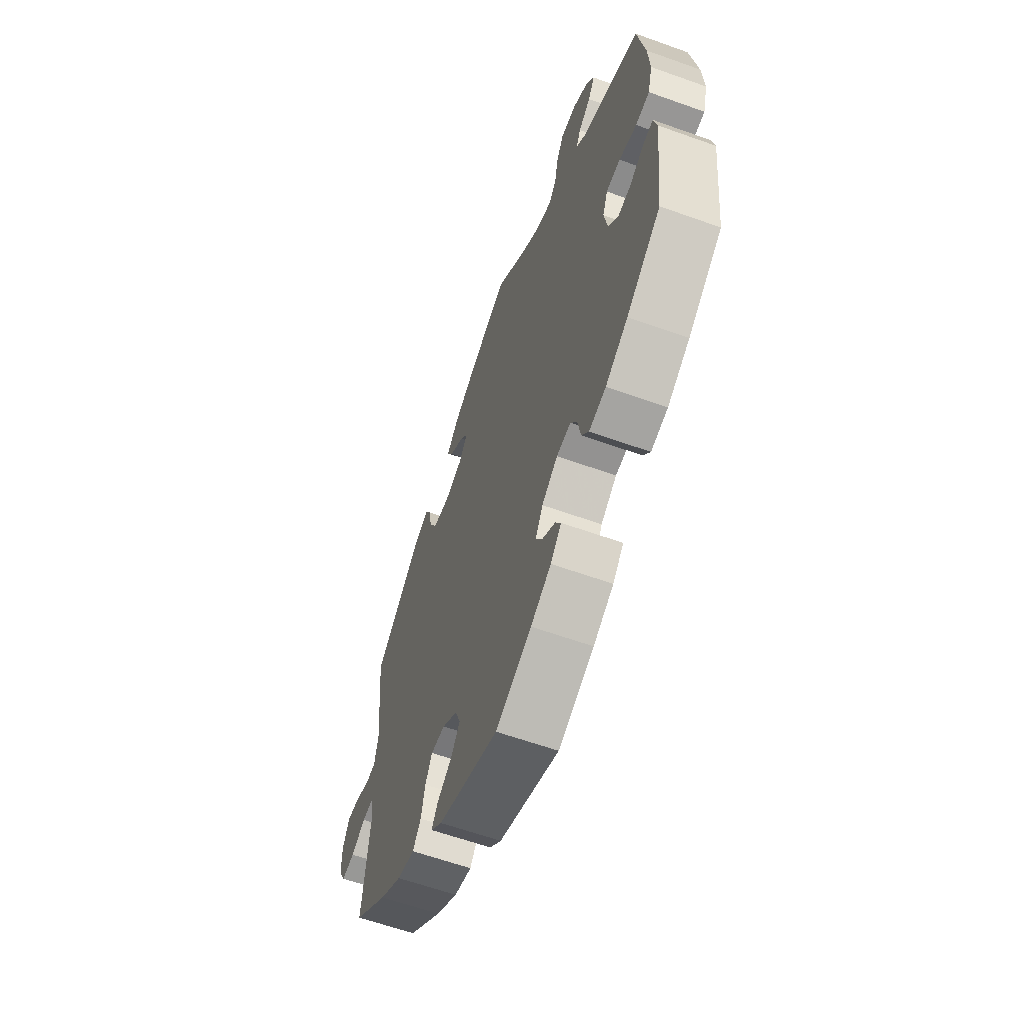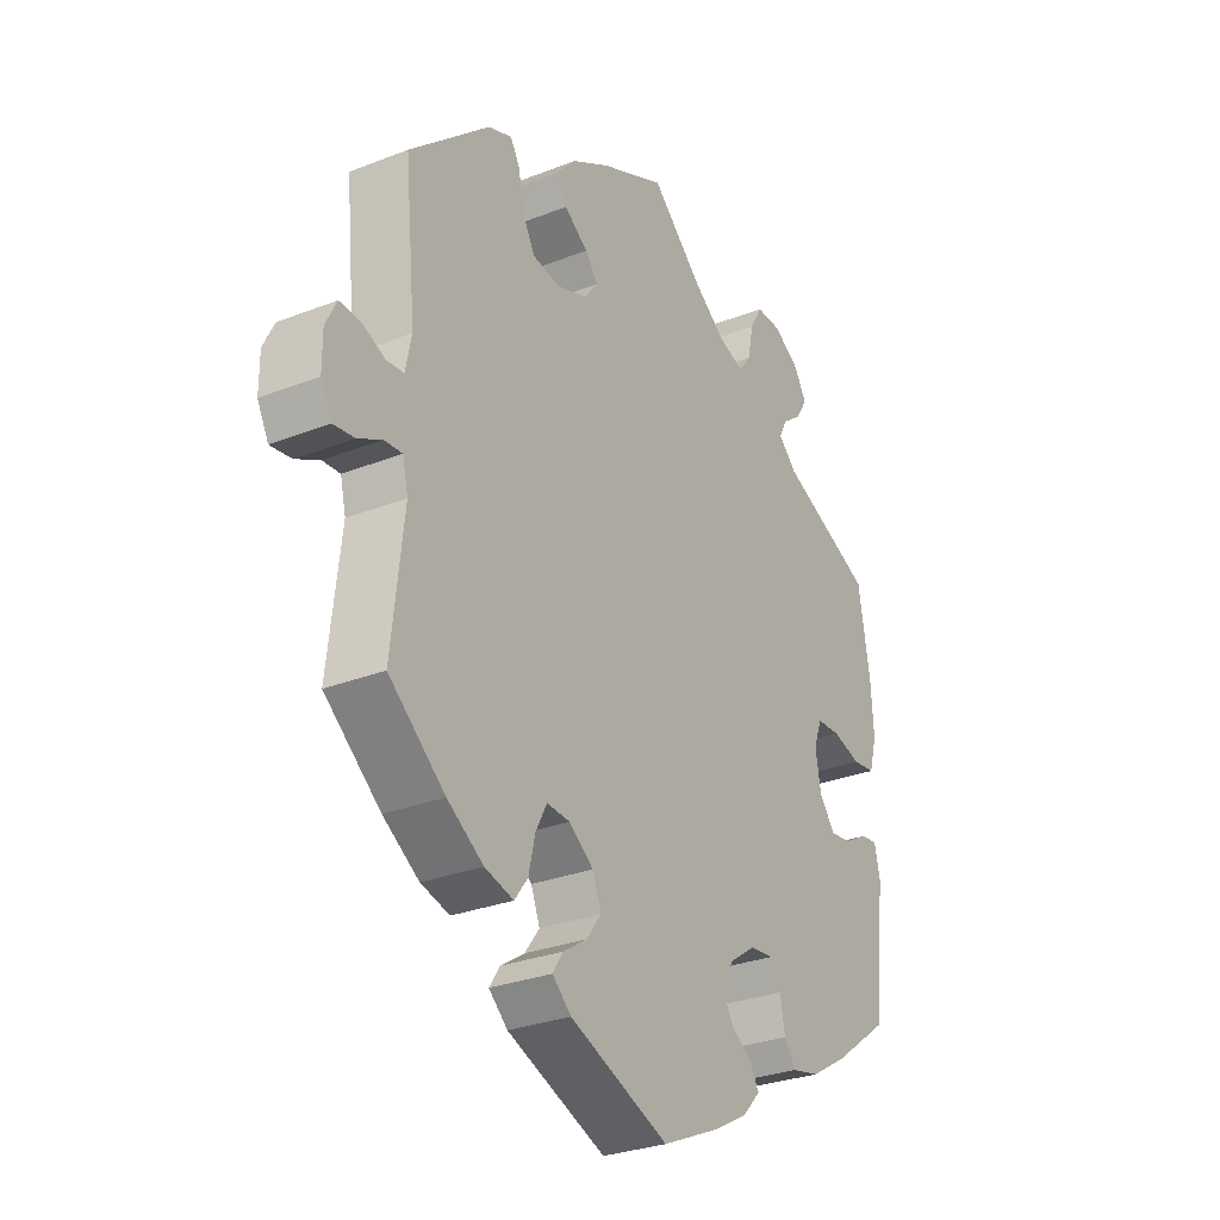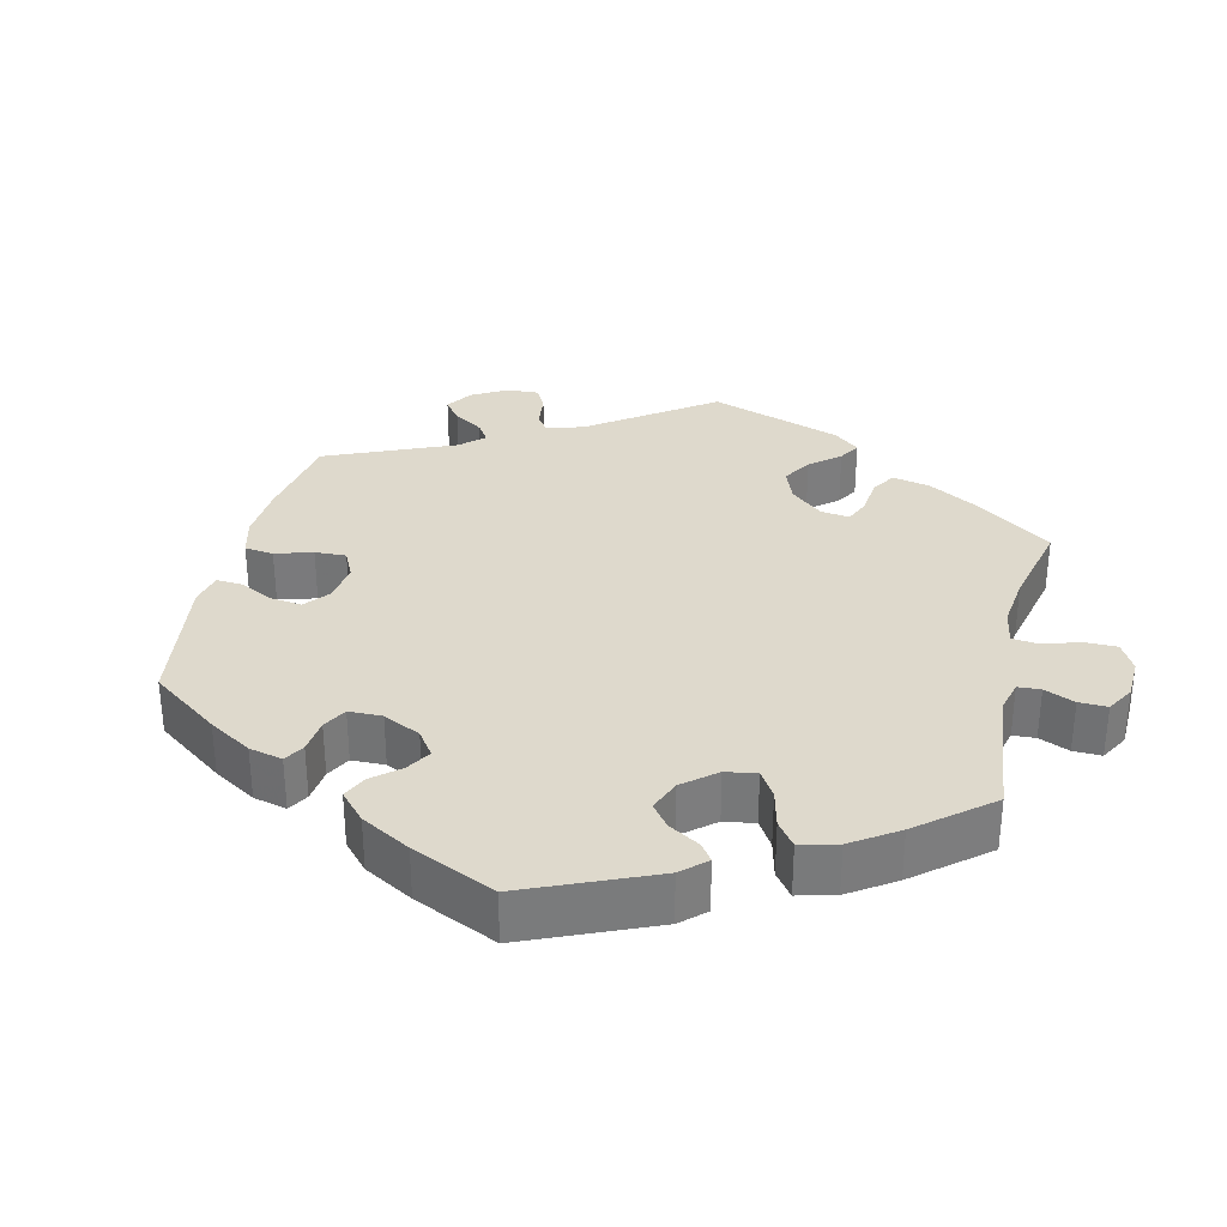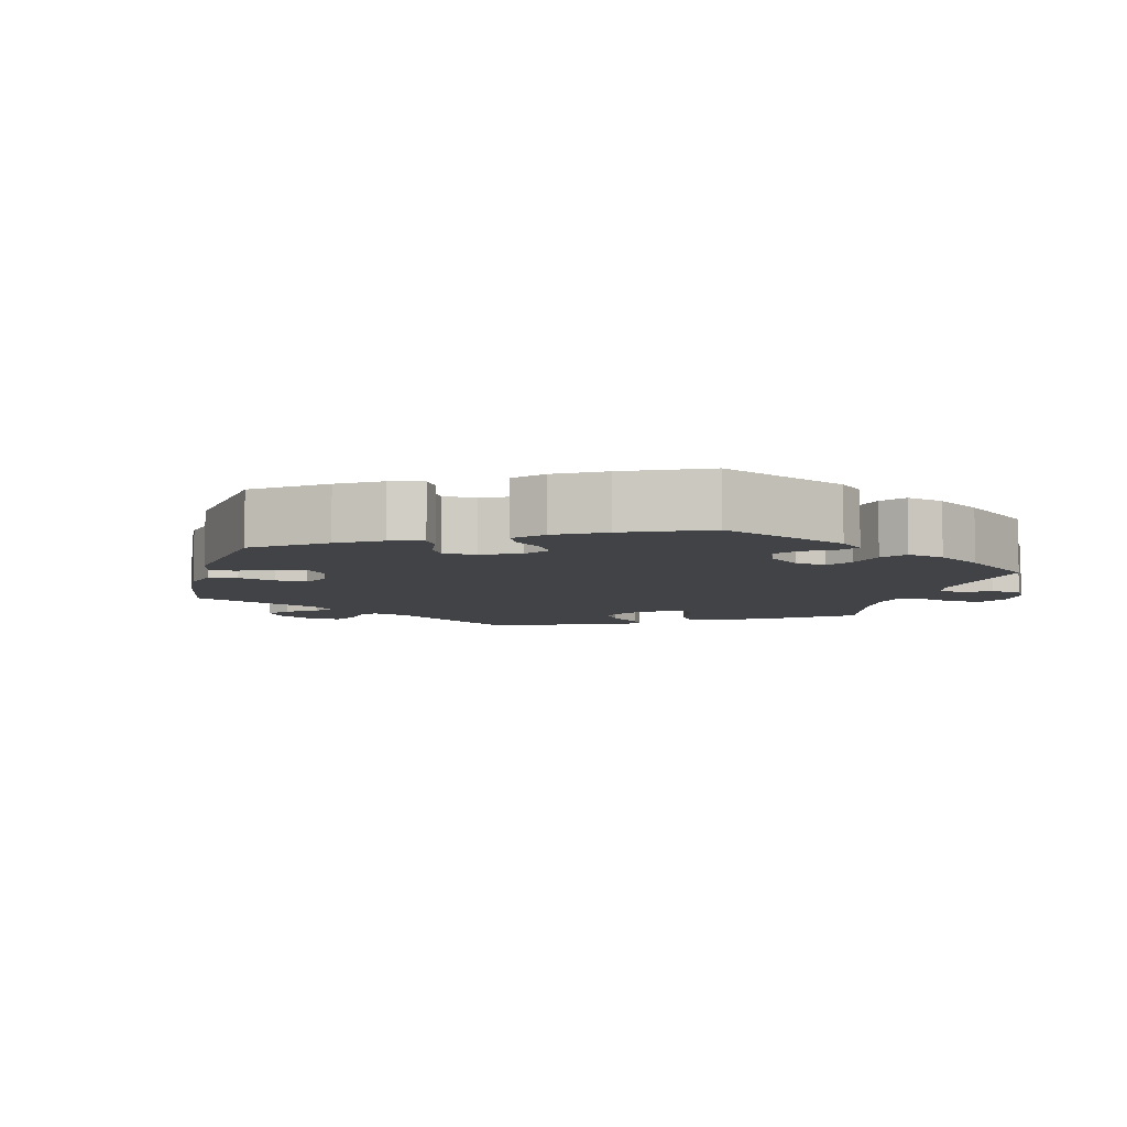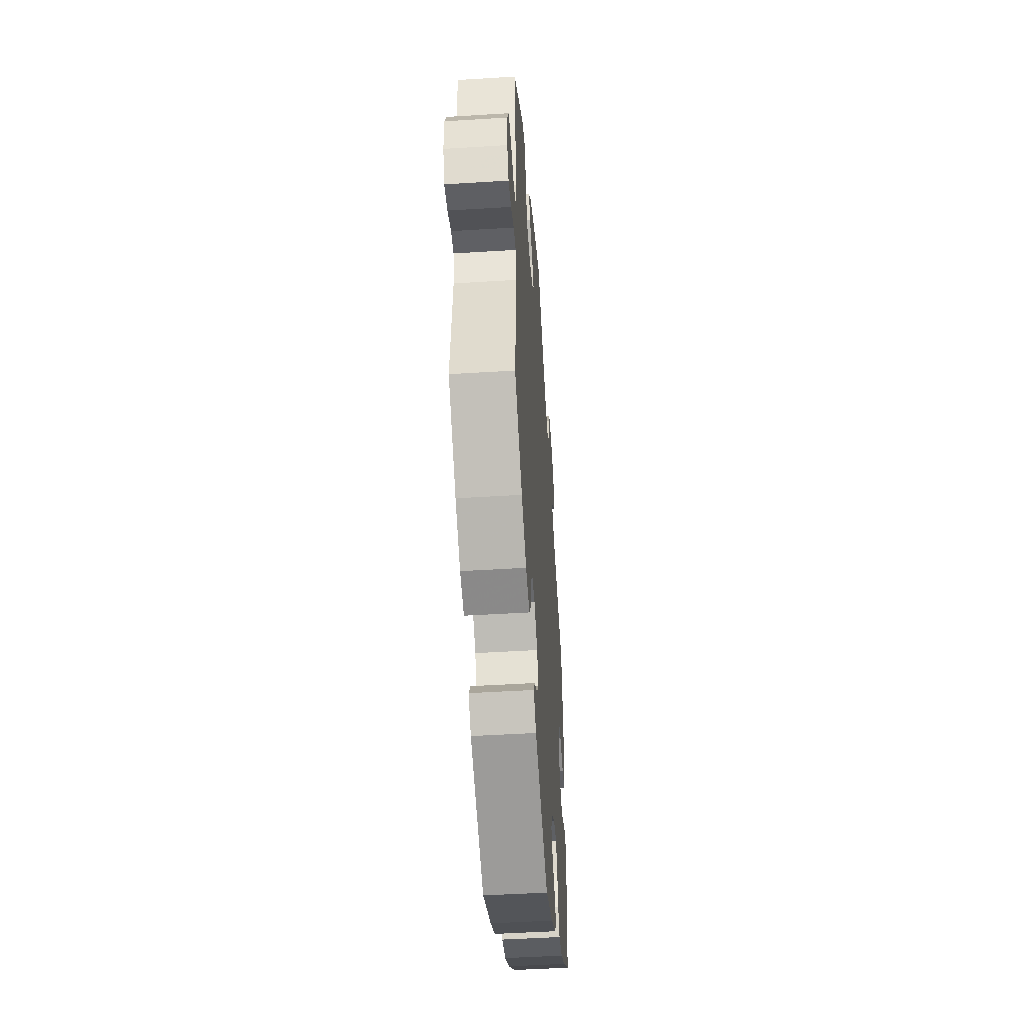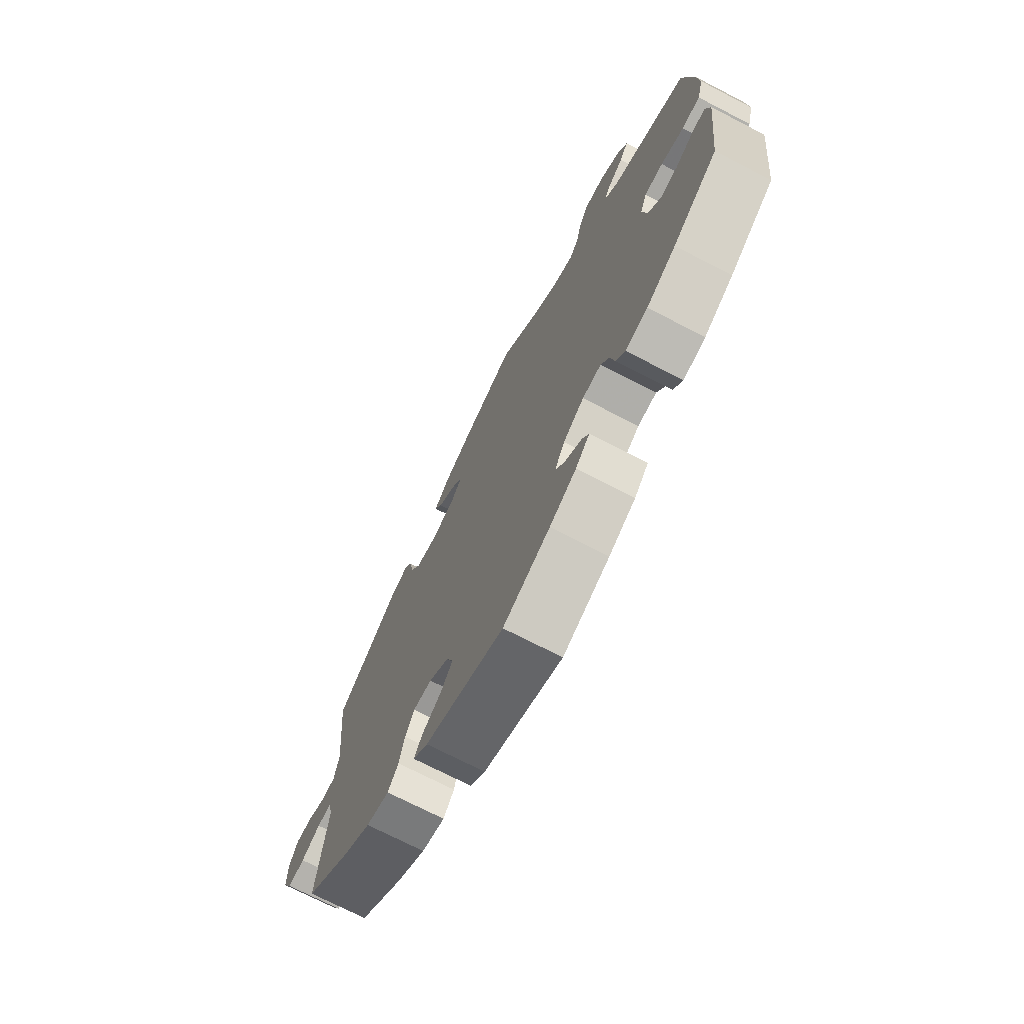
<metadata>
{"format":"obj","ext":"obj","renderer":"f3d","projection":"perspective","resolution":1024,"background":"white","views":[{"elev":-61.2,"azim":-110.1,"up":"+Z"},{"elev":-29.0,"azim":120.3,"up":"+Z"},{"elev":32.1,"azim":-106.5,"up":"+Y"},{"elev":-7.0,"azim":-134.5,"up":"+Y"},{"elev":-48.4,"azim":94.0,"up":"+Z"},{"elev":-72.4,"azim":-117.3,"up":"+Z"}]}
</metadata>
<code>
v -0.105 0.07 -0.531
v -0.165 0.07 -0.498
v -0.197 0.07 -0.464
v -0.181 0.07 -0.436
v -0.143 0.07 -0.408
v -0.123 0.07 -0.376
v -0.145 0.07 -0.336
v -0.192 0.07 -0.304
v -0.234 0.07 -0.3
v -0.253 0.07 -0.334
v -0.262 0.07 -0.382
v -0.283 0.07 -0.412
v -0.333 0.07 -0.401
v -0.399 0.07 -0.362
v -0.5 0.07 -0.289
v -0.522 0.07 -0.1
v -0.512 0.07 -0.056
v -0.483 0.07 -0.059
v -0.44 0.07 -0.083
v -0.401 0.07 -0.088
v -0.372 0.07 -0.051
v -0.362 0.07 0.006
v -0.377 0.07 0.046
v -0.419 0.07 0.048
v -0.471 0.07 0.033
v -0.512 0.07 0.038
v -0.526 0.07 0.089
v -0.521 0.07 0.164
v -0.5 0.07 0.289
v -0.331 0.07 0.363
v -0.298 0.07 0.395
v -0.312 0.07 0.423
v -0.348 0.07 0.45
v -0.368 0.07 0.483
v -0.346 0.07 0.521
v -0.298 0.07 0.551
v -0.253 0.07 0.552
v -0.231 0.07 0.514
v -0.22 0.07 0.462
v -0.198 0.07 0.433
v -0.152 0.07 0.449
v -0.093 0.07 0.493
v -0.001 0.07 0.578
v 0.117 0.07 0.525
v 0.185 0.07 0.486
v 0.22 0.07 0.447
v 0.202 0.07 0.413
v 0.159 0.07 0.382
v 0.136 0.07 0.352
v 0.161 0.07 0.32
v 0.216 0.07 0.301
v 0.265 0.07 0.309
v 0.288 0.07 0.35
v 0.297 0.07 0.402
v 0.314 0.07 0.432
v 0.357 0.07 0.416
v 0.501 0.07 0.29
v 0.481 0.07 0.085
v 0.492 0.07 0.033
v 0.523 0.07 0.03
v 0.564 0.07 0.048
v 0.602 0.07 0.05
v 0.622 0.07 0.01
v 0.622 0.07 -0.045
v 0.602 0.07 -0.084
v 0.564 0.07 -0.079
v 0.521 0.07 -0.057
v 0.489 0.07 -0.055
v 0.479 0.07 -0.098
v 0.501 0.07 -0.288
v 0.4 0.07 -0.371
v 0.335 0.07 -0.414
v 0.283 0.07 -0.428
v 0.259 0.07 -0.396
v 0.247 0.07 -0.344
v 0.227 0.07 -0.306
v 0.185 0.07 -0.309
v 0.141 0.07 -0.342
v 0.125 0.07 -0.383
v 0.152 0.07 -0.419
v 0.195 0.07 -0.447
v 0.214 0.07 -0.476
v 0.18 0.07 -0.507
v 0.001 0.07 -0.578
v -0.105 0 -0.531
v -0.165 0 -0.498
v -0.197 0 -0.464
v -0.181 0 -0.436
v -0.143 0 -0.408
v -0.123 0 -0.376
v -0.145 0 -0.336
v -0.192 0 -0.304
v -0.234 0 -0.3
v -0.253 0 -0.334
v -0.262 0 -0.382
v -0.283 0 -0.412
v -0.333 0 -0.401
v -0.399 0 -0.362
v -0.5 0 -0.289
v -0.522 0 -0.1
v -0.512 0 -0.056
v -0.483 0 -0.059
v -0.44 0 -0.083
v -0.401 0 -0.088
v -0.372 0 -0.051
v -0.362 0 0.006
v -0.377 0 0.046
v -0.419 0 0.048
v -0.471 0 0.033
v -0.512 0 0.038
v -0.526 0 0.089
v -0.521 0 0.164
v -0.5 0 0.289
v -0.331 0 0.363
v -0.298 0 0.395
v -0.312 0 0.423
v -0.348 0 0.45
v -0.368 0 0.483
v -0.346 0 0.521
v -0.298 0 0.551
v -0.253 0 0.552
v -0.231 0 0.514
v -0.22 0 0.462
v -0.198 0 0.433
v -0.152 0 0.449
v -0.093 0 0.493
v -0.001 0 0.578
v 0.117 0 0.525
v 0.185 0 0.486
v 0.22 0 0.447
v 0.202 0 0.413
v 0.159 0 0.382
v 0.136 0 0.352
v 0.161 0 0.32
v 0.216 0 0.301
v 0.265 0 0.309
v 0.288 0 0.35
v 0.297 0 0.402
v 0.314 0 0.432
v 0.357 0 0.416
v 0.501 0 0.29
v 0.481 0 0.085
v 0.492 0 0.033
v 0.523 0 0.03
v 0.564 0 0.048
v 0.602 0 0.05
v 0.622 0 0.01
v 0.622 0 -0.045
v 0.602 0 -0.084
v 0.564 0 -0.079
v 0.521 0 -0.057
v 0.489 0 -0.055
v 0.479 0 -0.098
v 0.501 0 -0.288
v 0.4 0 -0.371
v 0.335 0 -0.414
v 0.283 0 -0.428
v 0.259 0 -0.396
v 0.247 0 -0.344
v 0.227 0 -0.306
v 0.185 0 -0.309
v 0.141 0 -0.342
v 0.125 0 -0.383
v 0.152 0 -0.419
v 0.195 0 -0.447
v 0.214 0 -0.476
v 0.18 0 -0.507
v 0.001 0 -0.578
f 80 81 82 83
f 79 80 83 84
f 78 79 84 1
f 72 73 74 75
f 72 75 76
f 69 70 71 72
f 68 69 72 76
f 64 65 66 67
f 64 67 68
f 63 64 68
f 60 61 62 63
f 59 60 63 68
f 58 59 68 76
f 53 54 55 56
f 52 53 56 57
f 51 52 57 58
f 45 46 47 48
f 45 48 49
f 42 43 44 45
f 41 42 45 49
f 40 41 49 50
f 36 37 38 39
f 36 39 40
f 35 36 40
f 32 33 34 35
f 31 32 35 40
f 30 31 40 50
f 24 25 26 27
f 23 24 27 28
f 16 17 18 19
f 16 19 20
f 15 16 20
f 14 15 20 21
f 10 11 12 13
f 9 10 13 14
f 2 3 4 5
f 78 1 2 5
f 77 78 5 6
f 58 76 77
f 23 28 29 30
f 22 23 30 50
f 9 14 21 22
f 8 9 22 50
f 7 8 50 51
f 51 58 77
f 6 7 51 77
f 167 166 165 164
f 168 167 164 163
f 85 168 163 162
f 159 158 157 156
f 160 159 156
f 156 155 154 153
f 160 156 153 152
f 151 150 149 148
f 152 151 148
f 152 148 147
f 147 146 145 144
f 152 147 144 143
f 160 152 143 142
f 140 139 138 137
f 141 140 137 136
f 142 141 136 135
f 132 131 130 129
f 133 132 129
f 129 128 127 126
f 133 129 126 125
f 134 133 125 124
f 123 122 121 120
f 124 123 120
f 124 120 119
f 119 118 117 116
f 124 119 116 115
f 134 124 115 114
f 111 110 109 108
f 112 111 108 107
f 103 102 101 100
f 104 103 100
f 104 100 99
f 105 104 99 98
f 97 96 95 94
f 98 97 94 93
f 89 88 87 86
f 89 86 85 162
f 90 89 162 161
f 161 160 142
f 114 113 112 107
f 134 114 107 106
f 106 105 98 93
f 134 106 93 92
f 135 134 92 91
f 161 142 135
f 161 135 91 90
f 1 85 86 2
f 2 86 87 3
f 3 87 88 4
f 4 88 89 5
f 5 89 90 6
f 6 90 91 7
f 7 91 92 8
f 8 92 93 9
f 9 93 94 10
f 10 94 95 11
f 11 95 96 12
f 12 96 97 13
f 13 97 98 14
f 14 98 99 15
f 15 99 100 16
f 16 100 101 17
f 17 101 102 18
f 18 102 103 19
f 19 103 104 20
f 20 104 105 21
f 21 105 106 22
f 22 106 107 23
f 23 107 108 24
f 24 108 109 25
f 25 109 110 26
f 26 110 111 27
f 27 111 112 28
f 28 112 113 29
f 29 113 114 30
f 30 114 115 31
f 31 115 116 32
f 32 116 117 33
f 33 117 118 34
f 34 118 119 35
f 35 119 120 36
f 36 120 121 37
f 37 121 122 38
f 38 122 123 39
f 39 123 124 40
f 40 124 125 41
f 41 125 126 42
f 42 126 127 43
f 43 127 128 44
f 44 128 129 45
f 45 129 130 46
f 46 130 131 47
f 47 131 132 48
f 48 132 133 49
f 49 133 134 50
f 50 134 135 51
f 51 135 136 52
f 52 136 137 53
f 53 137 138 54
f 54 138 139 55
f 55 139 140 56
f 56 140 141 57
f 57 141 142 58
f 58 142 143 59
f 59 143 144 60
f 60 144 145 61
f 61 145 146 62
f 62 146 147 63
f 63 147 148 64
f 64 148 149 65
f 65 149 150 66
f 66 150 151 67
f 67 151 152 68
f 68 152 153 69
f 69 153 154 70
f 70 154 155 71
f 71 155 156 72
f 72 156 157 73
f 73 157 158 74
f 74 158 159 75
f 75 159 160 76
f 76 160 161 77
f 77 161 162 78
f 78 162 163 79
f 79 163 164 80
f 80 164 165 81
f 81 165 166 82
f 82 166 167 83
f 83 167 168 84
f 84 168 85 1

</code>
